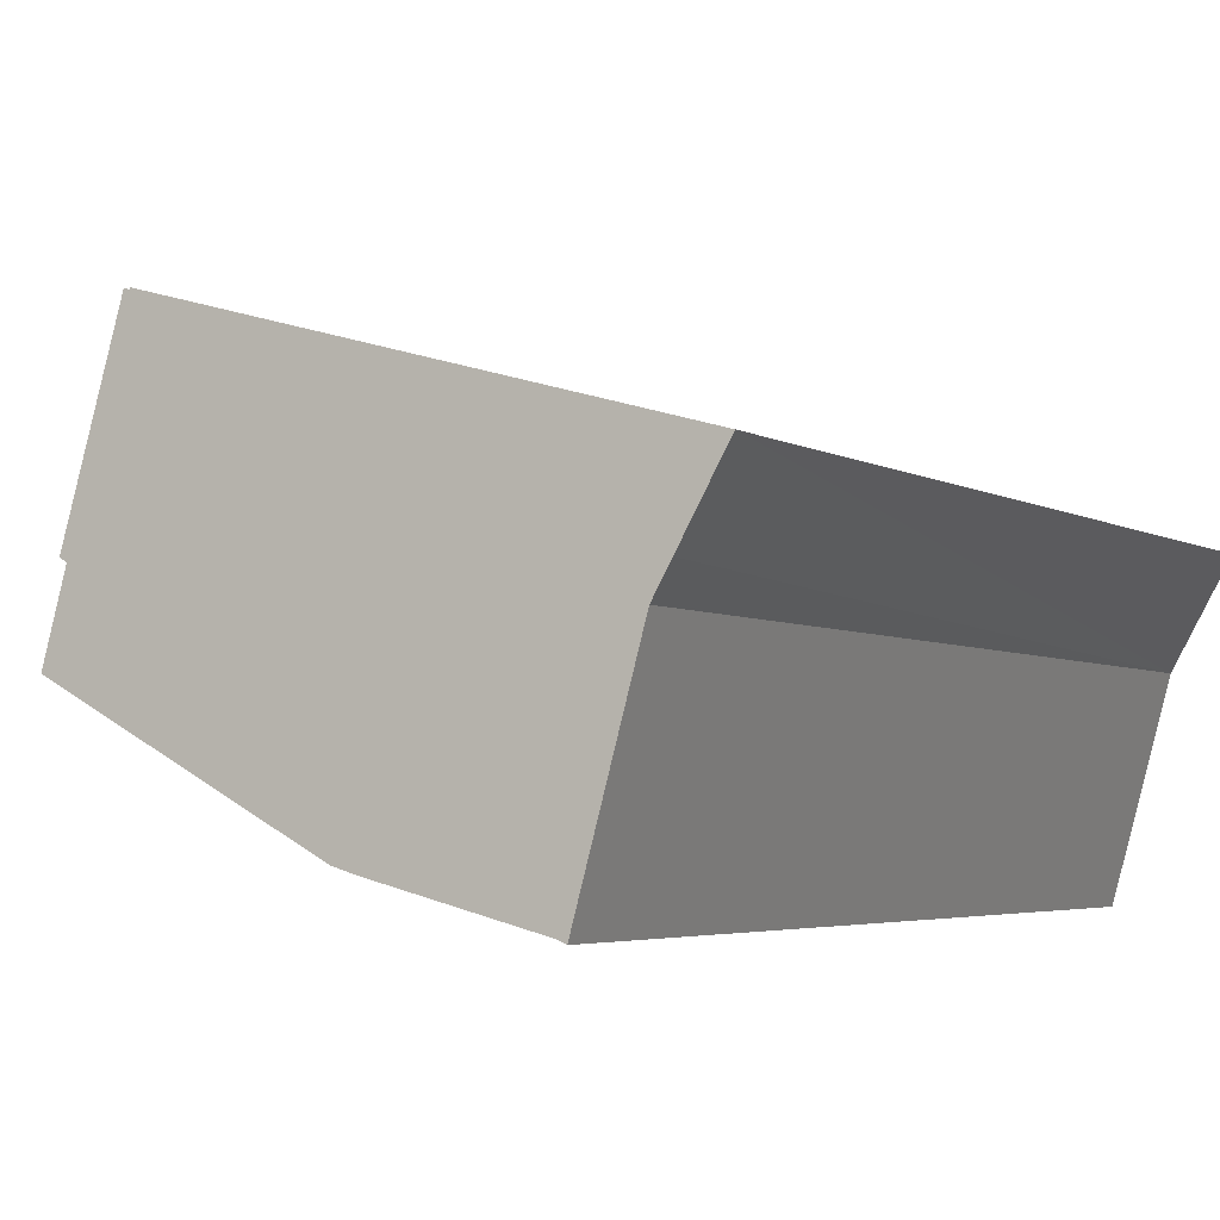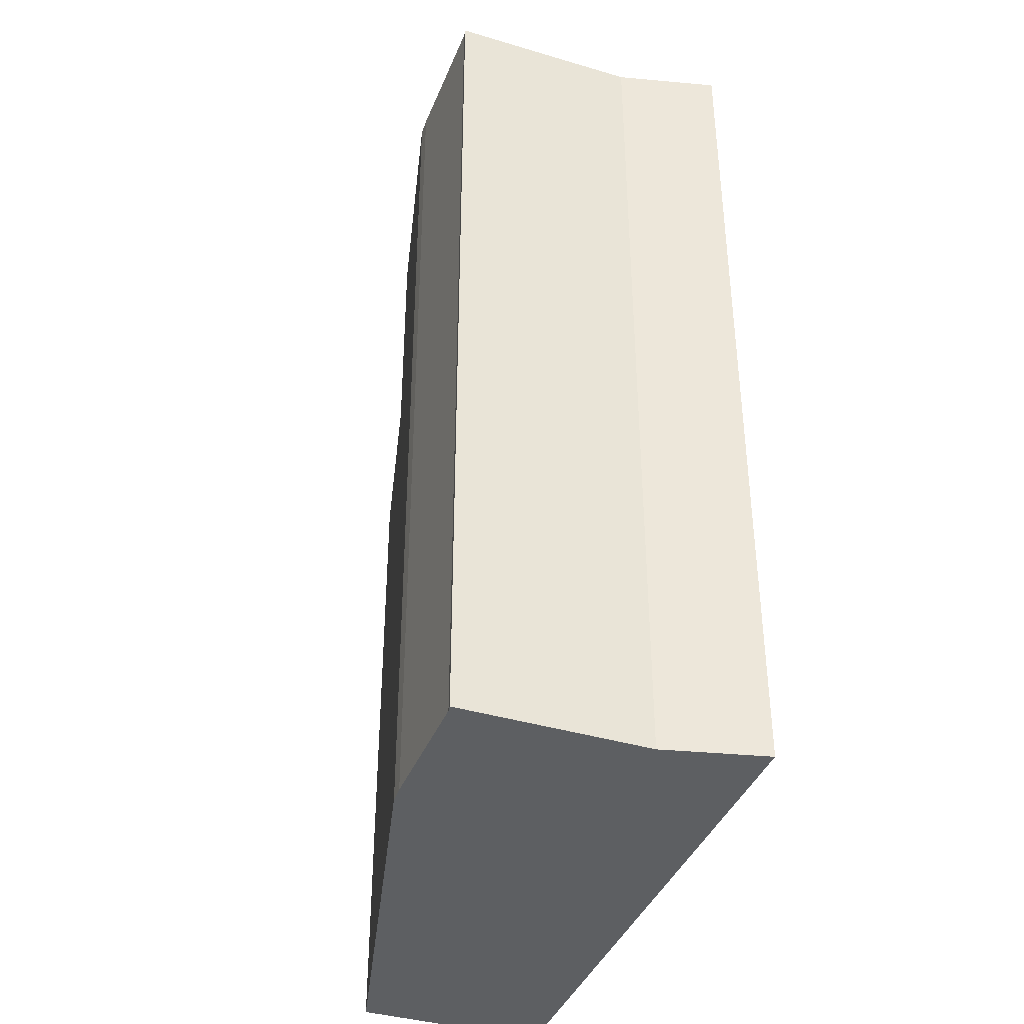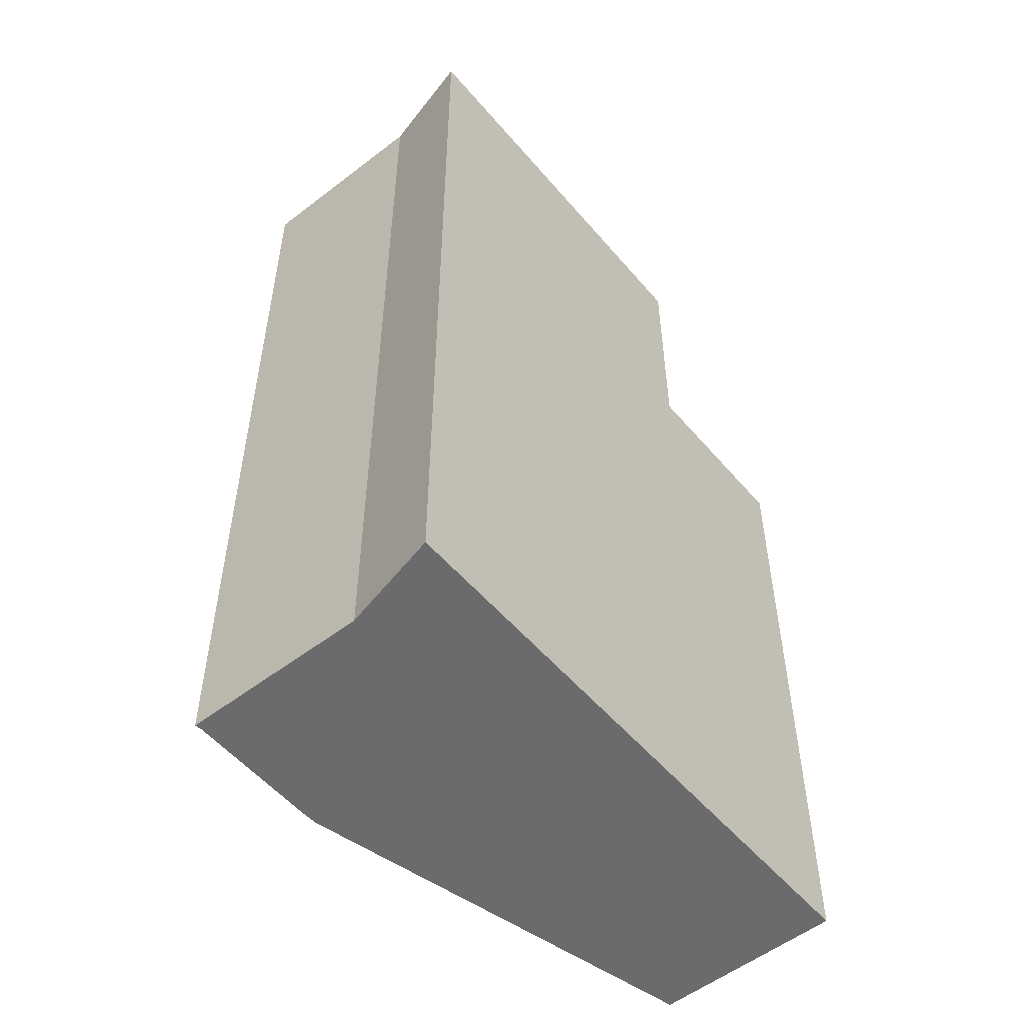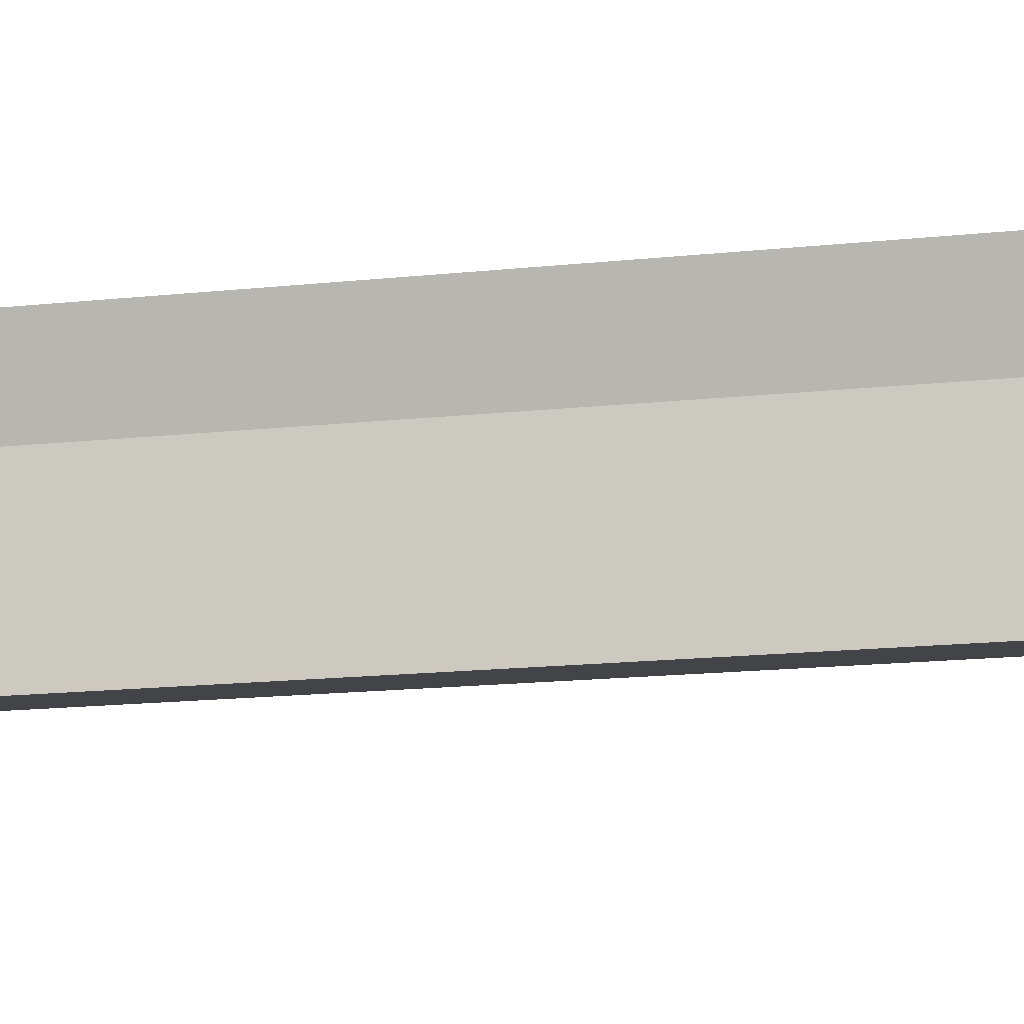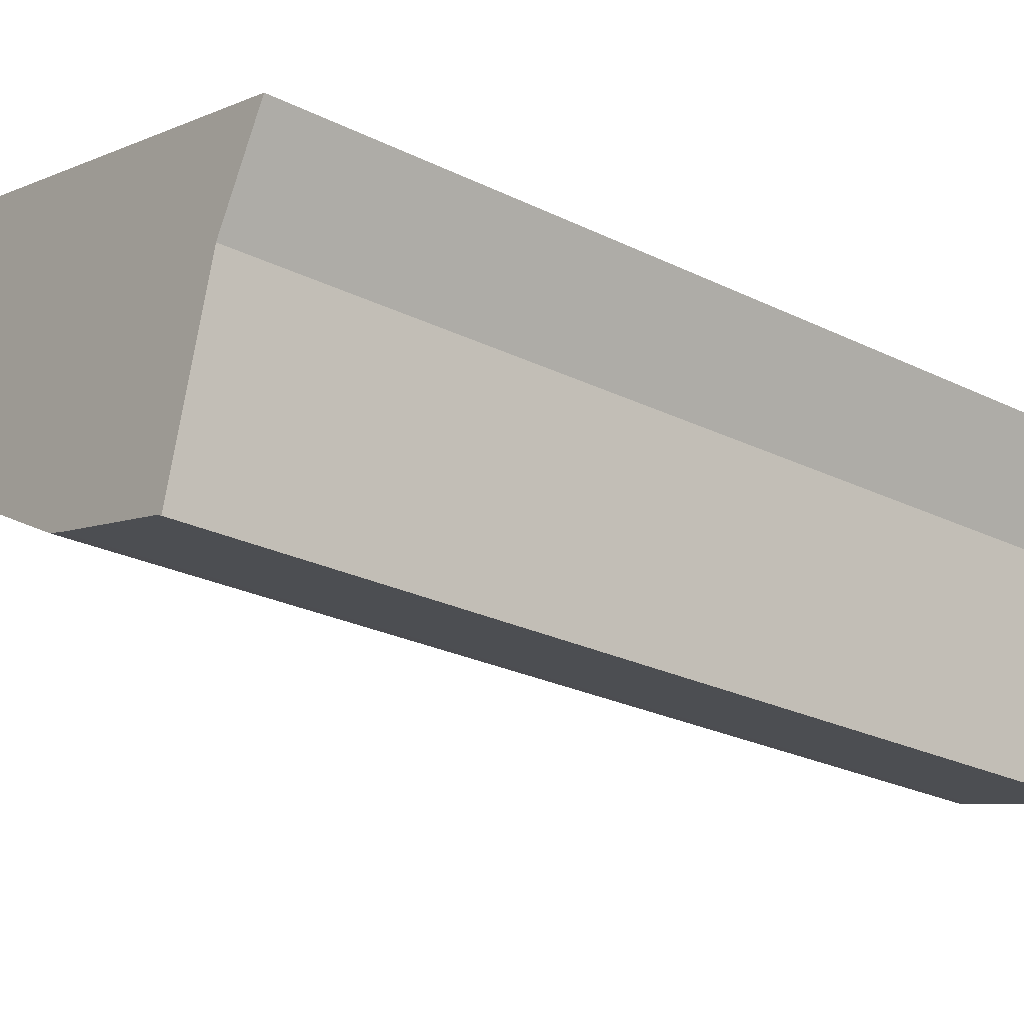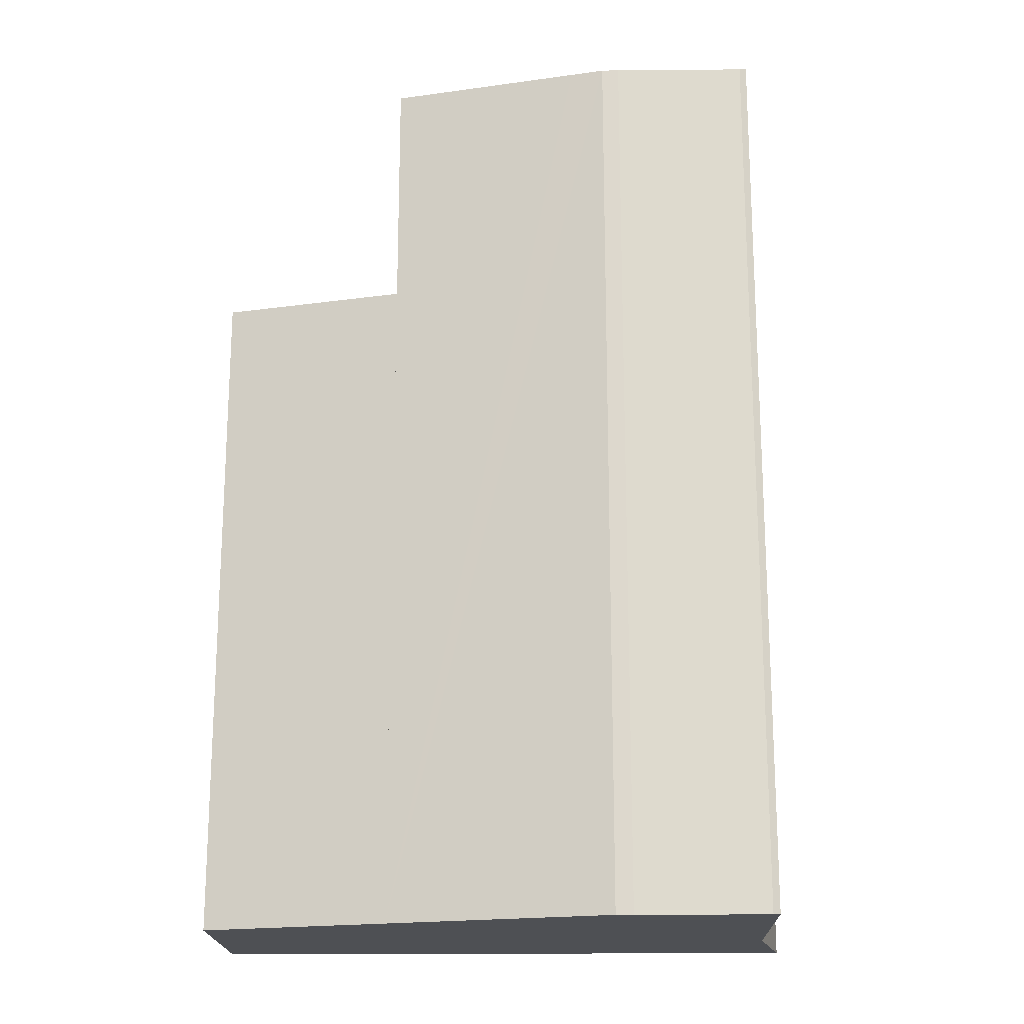
<metadata>
{"format":"obj","ext":"obj","renderer":"f3d","projection":"perspective","resolution":1024,"background":"white","views":[{"elev":-3.7,"azim":-152.8,"up":"+Z"},{"elev":-39.7,"azim":-125.5,"up":"+Y"},{"elev":-53.5,"azim":-65.8,"up":"+Y"},{"elev":-23.0,"azim":-80.9,"up":"+Z"},{"elev":-25.2,"azim":-128.5,"up":"+Z"},{"elev":-19.0,"azim":165.9,"up":"+Y"}]}
</metadata>
<code>
v  5.605 9.661 1.509
v  8.867 9.661 -0.403
v  6.484 9.661 -1.724
v  8.722 9.661 0.109
v  8.134 9.661 2.19
v  8.134 -1.341e-16 2.19
v  8.867 2.468e-17 -0.403
v  8.722 -6.674e-18 0.109
v  6.484 1.056e-16 -1.724
v  5.605 -9.24e-17 1.509
v  0.251 13.09 0.068
v  0.527 13.09 -0.949
v  0 13.09 8.016e-16
v  5.605 13.09 1.509
v  0.73 13.09 -1.313
v  1.404 13.09 -3.792
v  1.44 13.09 -3.926
v  1.528 13.09 -3.885
v  3.36 13.09 -3.4
v  3.597 13.09 -3.325
v  4.029 13.09 -3.086
v  6.484 13.09 -1.724
v  3.597 2.036e-16 -3.325
v  4.029 1.89e-16 -3.086
v  3.36 2.082e-16 -3.4
v  1.528 2.379e-16 -3.885
v  1.44 2.404e-16 -3.926
v  0.73 8.04e-17 -1.313
v  1.404 2.322e-16 -3.792
v  0 0 0
v  0.527 5.811e-17 -0.949
v  0.251 -4.164e-18 0.068
g defaultobject
f 1 2 3
f 2 1 4
f 4 1 5
f 6 4 5
f 4 6 2
f 2 6 7
f 7 6 8
f 7 3 2
f 3 7 9
f 9 1 3
f 1 9 10
f 10 5 1
f 5 10 6
f 8 9 7
f 9 8 6
f 9 6 10
f 11 12 13
f 12 11 14
f 12 14 15
f 15 14 16
f 16 14 17
f 17 14 18
f 18 14 19
f 19 14 20
f 20 14 21
f 21 14 22
f 9 21 22
f 21 9 20
f 20 9 23
f 23 9 24
f 23 19 20
f 19 23 25
f 25 18 19
f 18 25 26
f 26 17 18
f 17 26 27
f 27 16 17
f 16 27 15
f 15 27 28
f 28 27 29
f 28 12 15
f 12 28 13
f 13 28 30
f 30 28 31
f 30 11 13
f 11 30 14
f 14 30 10
f 10 30 32
f 10 22 14
f 22 10 9
f 10 24 9
f 24 10 23
f 23 10 25
f 25 10 26
f 26 10 27
f 27 10 29
f 29 10 28
f 28 10 32
f 28 32 31
f 31 32 30

</code>
